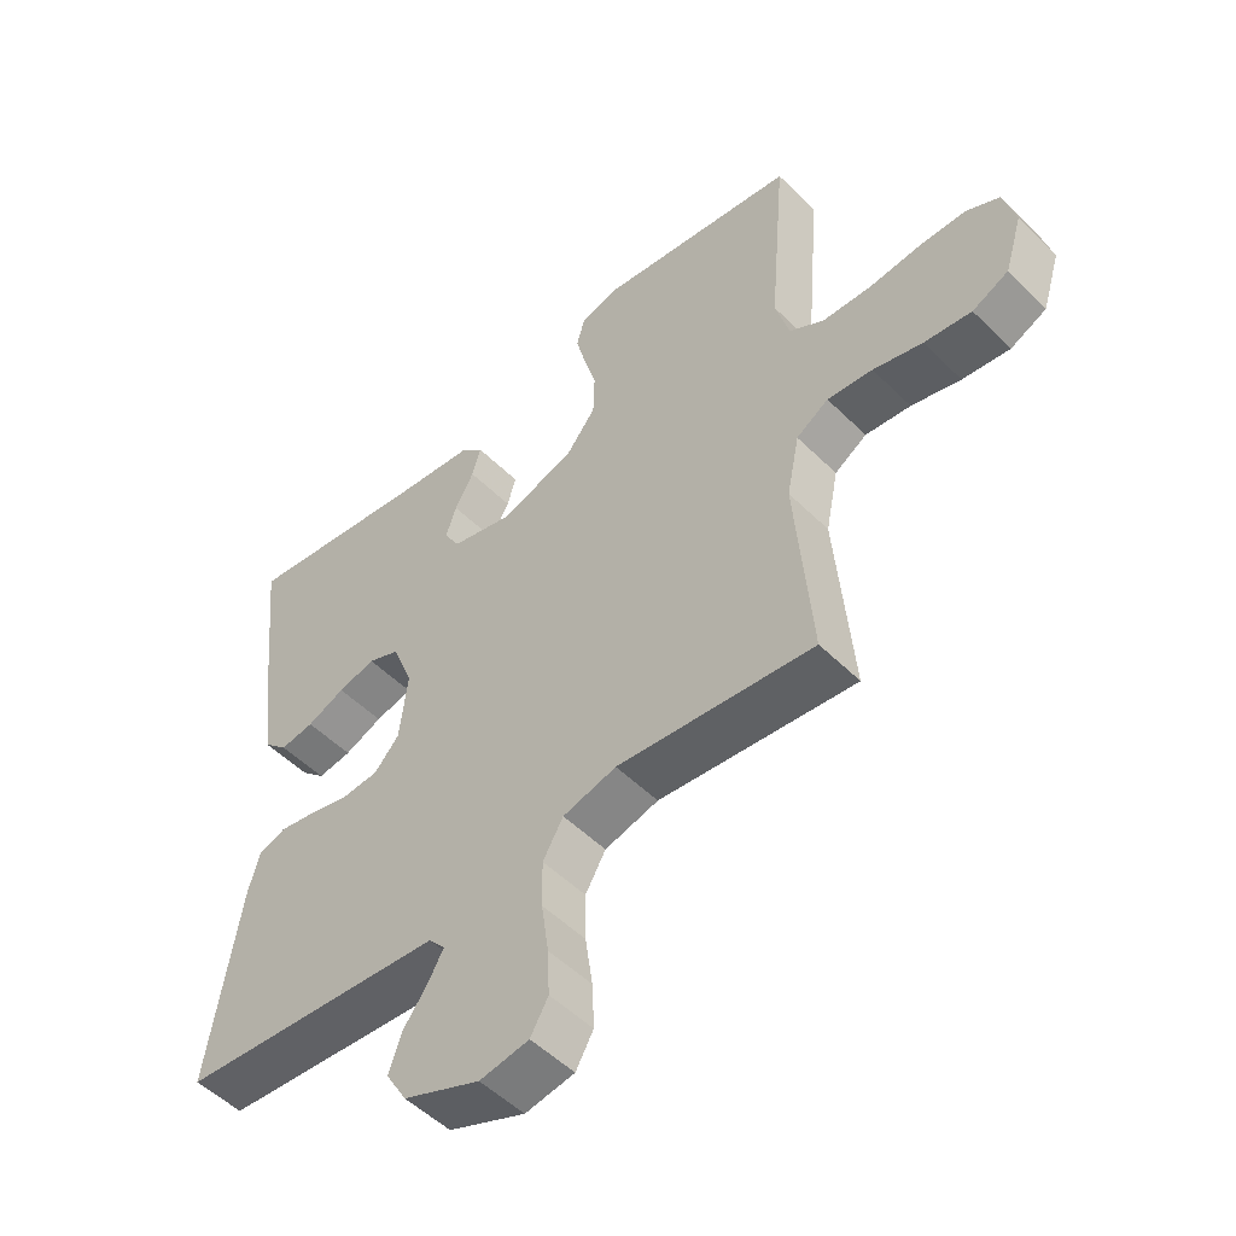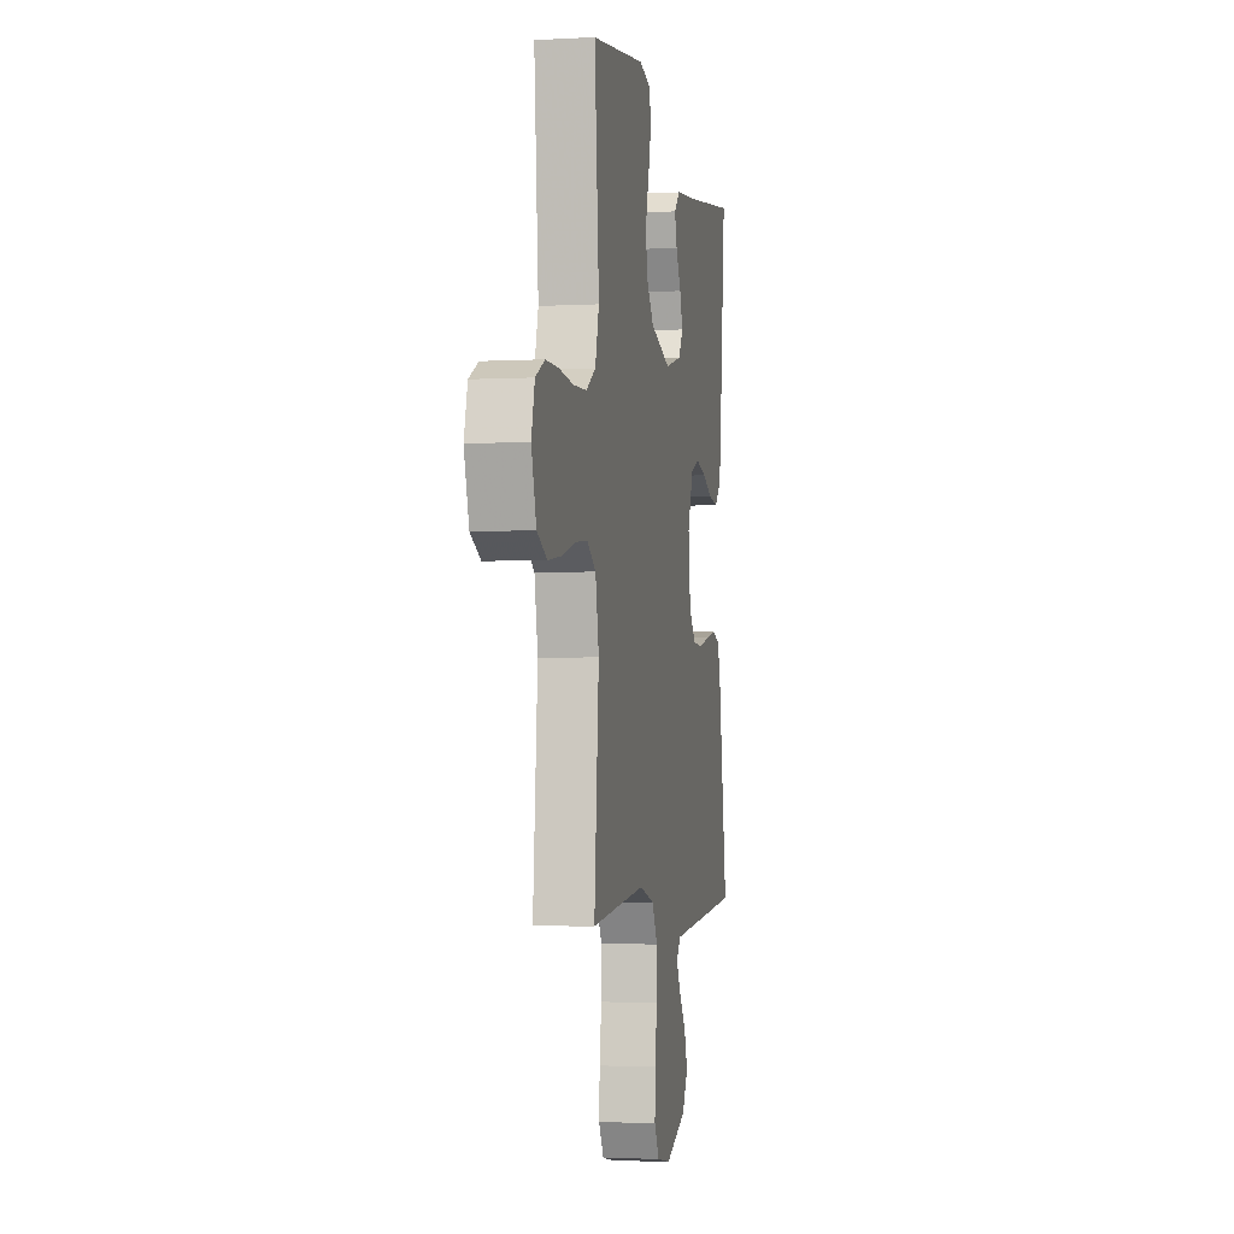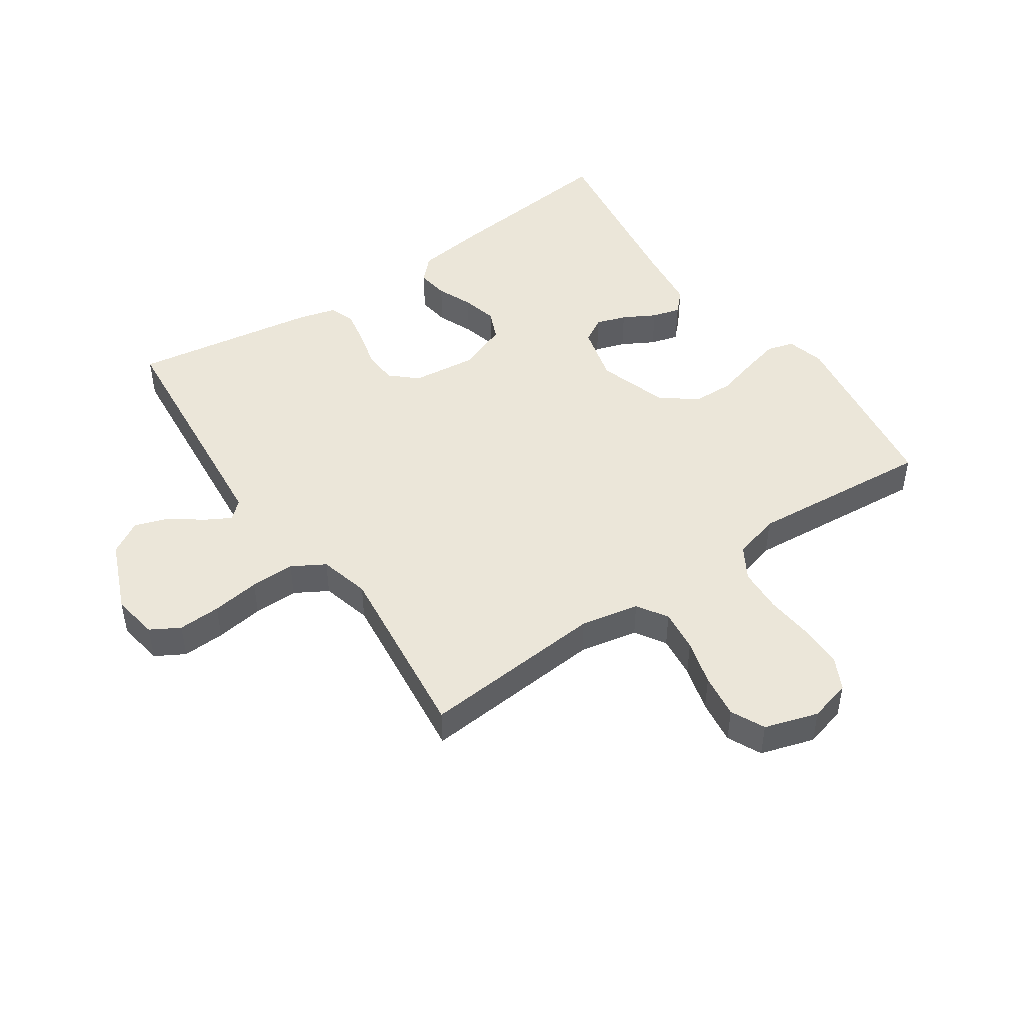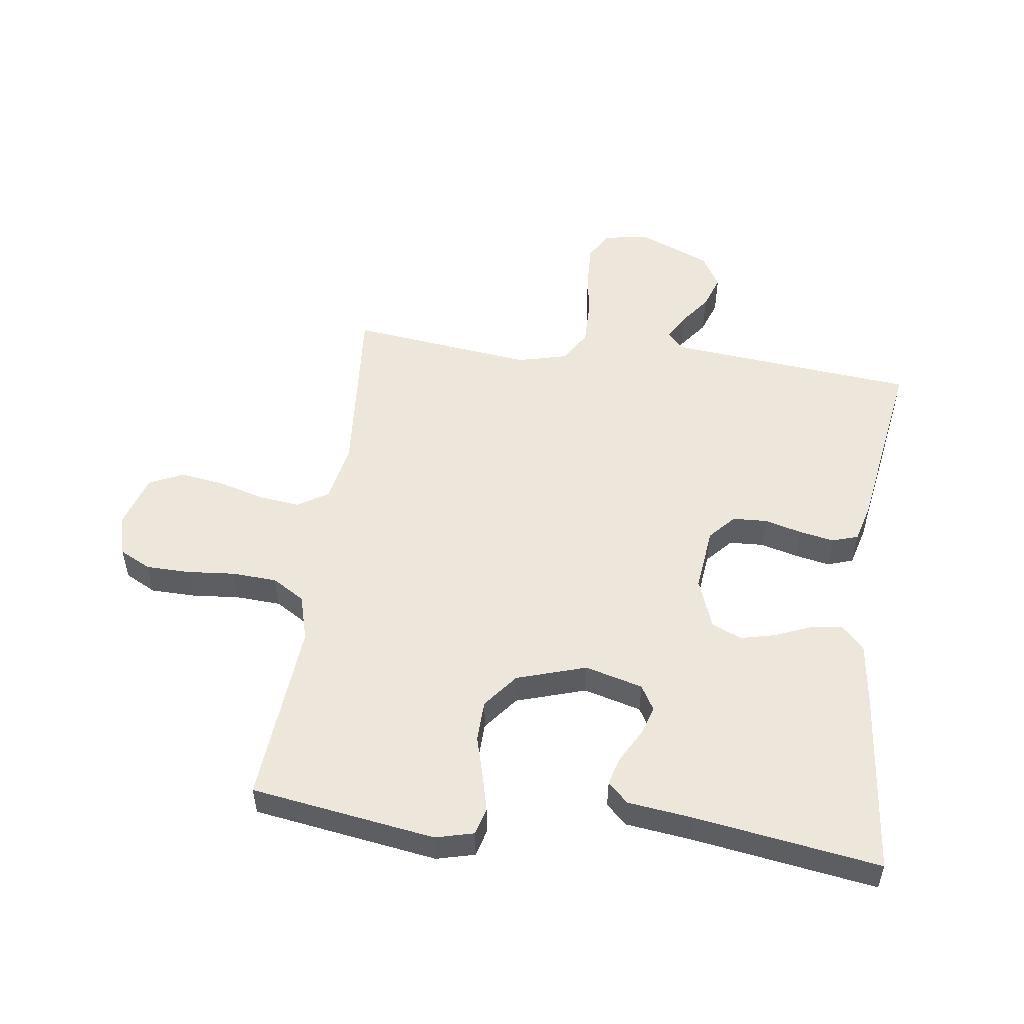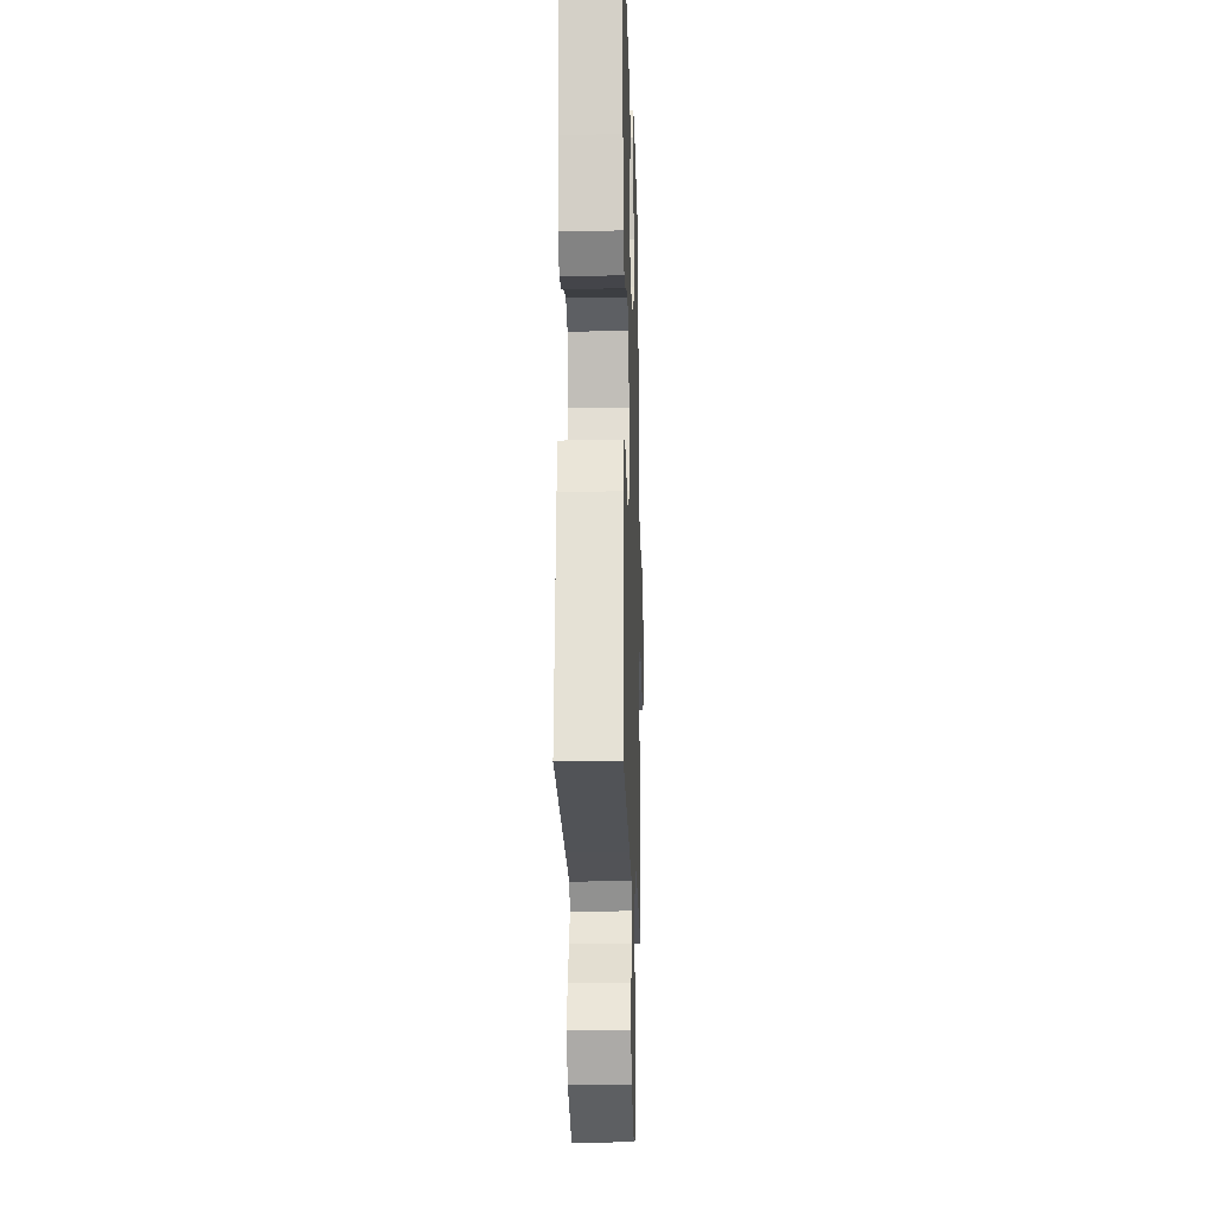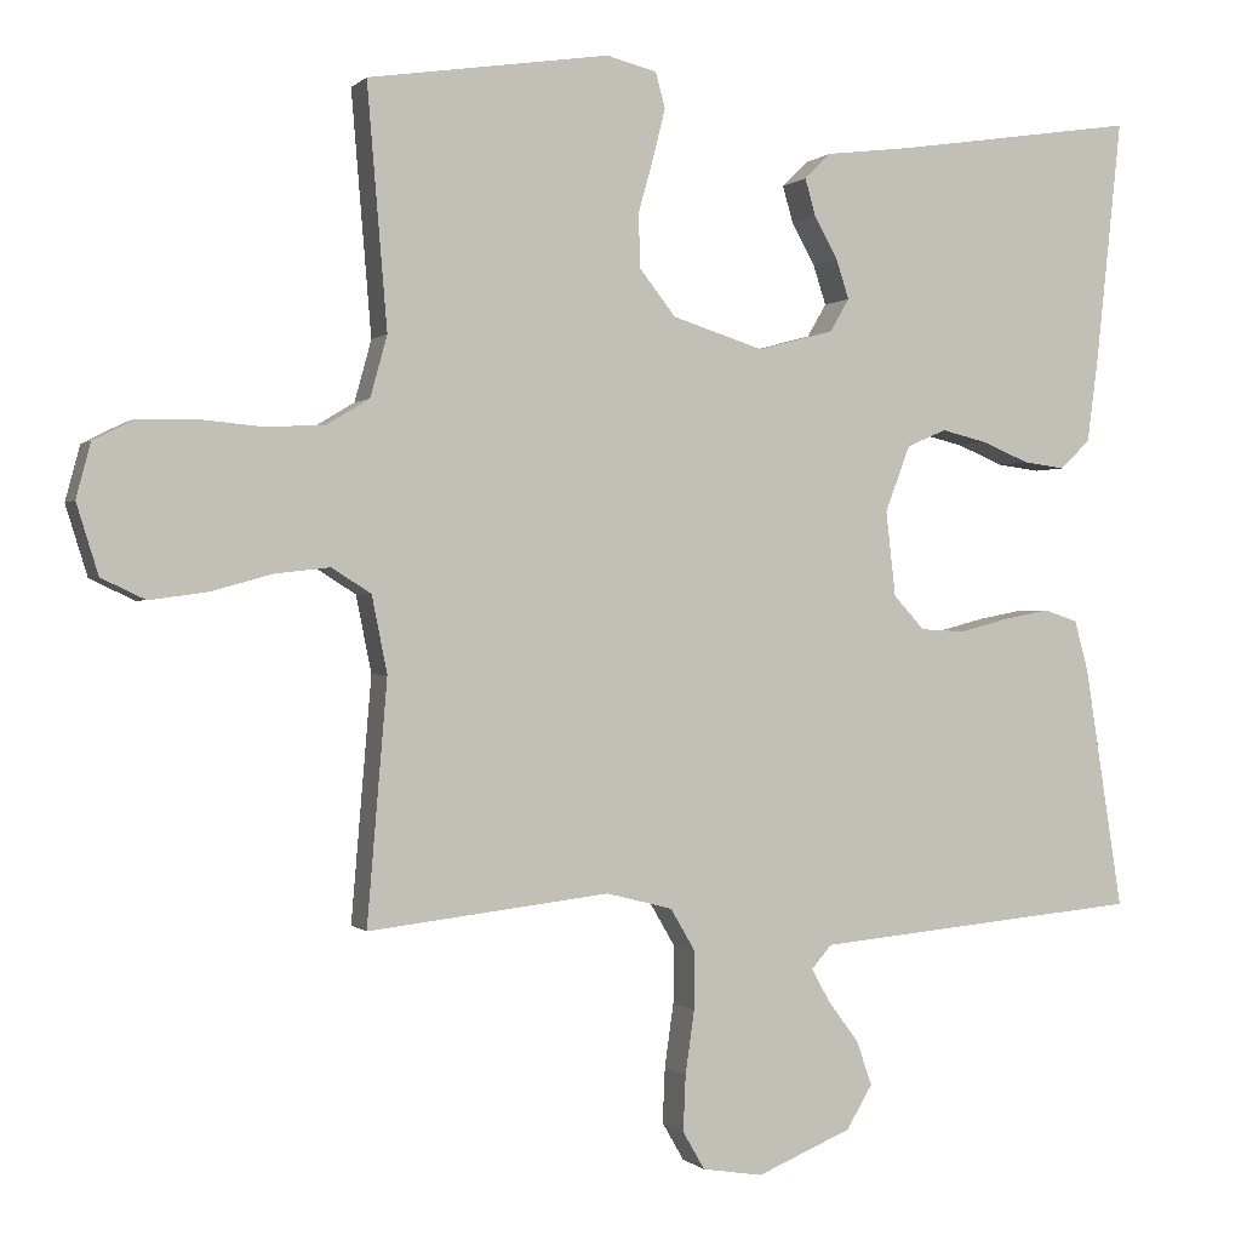
<metadata>
{"format":"obj","ext":"obj","renderer":"f3d","projection":"perspective","resolution":1024,"background":"white","views":[{"elev":-51.7,"azim":-136.8,"up":"+Z"},{"elev":-3.5,"azim":-79.6,"up":"+Z"},{"elev":47.1,"azim":-124.5,"up":"+Y"},{"elev":52.4,"azim":7.8,"up":"+Y"},{"elev":-16.9,"azim":91.6,"up":"+Z"},{"elev":-0.0,"azim":-20.2,"up":"+Z"}]}
</metadata>
<code>
v -0.5 0.07 -0.5
v -0.475 0.07 -0.2
v -0.494 0.07 -0.105
v -0.543 0.07 -0.074
v -0.612 0.07 -0.082
v -0.687 0.07 -0.103
v -0.759 0.07 -0.113
v -0.814 0.07 -0.087
v -0.841 0.07 0
v -0.823 0.07 0.068
v -0.772 0.07 0.094
v -0.7 0.07 0.095
v -0.622 0.07 0.088
v -0.549 0.07 0.092
v -0.496 0.07 0.124
v -0.475 0.07 0.2
v -0.5 0.07 0.5
v -0.2 0.07 0.545
v -0.138 0.07 0.529
v -0.126 0.07 0.485
v -0.141 0.07 0.425
v -0.16 0.07 0.357
v -0.158 0.07 0.29
v -0.113 0.07 0.233
v 0 0.07 0.197
v 0.094 0.07 0.222
v 0.118 0.07 0.263
v 0.102 0.07 0.312
v 0.073 0.07 0.364
v 0.06 0.07 0.41
v 0.093 0.07 0.442
v 0.2 0.07 0.455
v 0.5 0.07 0.5
v 0.468 0.07 0.2
v 0.454 0.07 0.094
v 0.417 0.07 0.058
v 0.365 0.07 0.065
v 0.307 0.07 0.089
v 0.25 0.07 0.103
v 0.201 0.07 0.082
v 0.17 0.07 0
v 0.182 0.07 -0.105
v 0.22 0.07 -0.147
v 0.276 0.07 -0.15
v 0.337 0.07 -0.134
v 0.394 0.07 -0.123
v 0.436 0.07 -0.137
v 0.453 0.07 -0.2
v 0.5 0.07 -0.5
v 0.2 0.07 -0.528
v 0.094 0.07 -0.538
v 0.069 0.07 -0.567
v 0.092 0.07 -0.608
v 0.13 0.07 -0.659
v 0.149 0.07 -0.714
v 0.117 0.07 -0.768
v 0 0.07 -0.817
v -0.075 0.07 -0.805
v -0.102 0.07 -0.758
v -0.099 0.07 -0.689
v -0.088 0.07 -0.611
v -0.087 0.07 -0.539
v -0.118 0.07 -0.486
v -0.2 0.07 -0.465
v -0.5 0 -0.5
v -0.475 0 -0.2
v -0.494 0 -0.105
v -0.543 0 -0.074
v -0.612 0 -0.082
v -0.687 0 -0.103
v -0.759 0 -0.113
v -0.814 0 -0.087
v -0.841 0 0
v -0.823 0 0.068
v -0.772 0 0.094
v -0.7 0 0.095
v -0.622 0 0.088
v -0.549 0 0.092
v -0.496 0 0.124
v -0.475 0 0.2
v -0.5 0 0.5
v -0.2 0 0.545
v -0.138 0 0.529
v -0.126 0 0.485
v -0.141 0 0.425
v -0.16 0 0.357
v -0.158 0 0.29
v -0.113 0 0.233
v 0 0 0.197
v 0.094 0 0.222
v 0.118 0 0.263
v 0.102 0 0.312
v 0.073 0 0.364
v 0.06 0 0.41
v 0.093 0 0.442
v 0.2 0 0.455
v 0.5 0 0.5
v 0.468 0 0.2
v 0.454 0 0.094
v 0.417 0 0.058
v 0.365 0 0.065
v 0.307 0 0.089
v 0.25 0 0.103
v 0.201 0 0.082
v 0.17 0 0
v 0.182 0 -0.105
v 0.22 0 -0.147
v 0.276 0 -0.15
v 0.337 0 -0.134
v 0.394 0 -0.123
v 0.436 0 -0.137
v 0.453 0 -0.2
v 0.5 0 -0.5
v 0.2 0 -0.528
v 0.094 0 -0.538
v 0.069 0 -0.567
v 0.092 0 -0.608
v 0.13 0 -0.659
v 0.149 0 -0.714
v 0.117 0 -0.768
v 0 0 -0.817
v -0.075 0 -0.805
v -0.102 0 -0.758
v -0.099 0 -0.689
v -0.088 0 -0.611
v -0.087 0 -0.539
v -0.118 0 -0.486
v -0.2 0 -0.465
f 58 59 60 61
f 58 61 62
f 57 58 62
f 56 57 62
f 53 54 55 56
f 52 53 56 62
f 51 52 62 63
f 47 48 49 50
f 44 45 46 47
f 44 47 50 51
f 35 36 37 38
f 35 38 39
f 32 33 34 35
f 32 35 39
f 31 32 39 40
f 28 29 30 31
f 27 28 31 40
f 19 20 21 22
f 17 18 19 22
f 16 17 22 23
f 15 16 23 24
f 10 11 12 13
f 10 13 14
f 9 10 14
f 8 9 14
f 5 6 7 8
f 4 5 8 14
f 3 4 14 15
f 64 1 2
f 43 44 51 63
f 42 43 63 64
f 41 42 64 2
f 26 27 40 41
f 25 26 41 2
f 15 24 25
f 2 3 15 25
f 125 124 123 122
f 126 125 122
f 126 122 121
f 126 121 120
f 120 119 118 117
f 126 120 117 116
f 127 126 116 115
f 114 113 112 111
f 111 110 109 108
f 115 114 111 108
f 102 101 100 99
f 103 102 99
f 99 98 97 96
f 103 99 96
f 104 103 96 95
f 95 94 93 92
f 104 95 92 91
f 86 85 84 83
f 86 83 82 81
f 87 86 81 80
f 88 87 80 79
f 77 76 75 74
f 78 77 74
f 78 74 73
f 78 73 72
f 72 71 70 69
f 78 72 69 68
f 79 78 68 67
f 66 65 128
f 127 115 108 107
f 128 127 107 106
f 66 128 106 105
f 105 104 91 90
f 66 105 90 89
f 89 88 79
f 89 79 67 66
f 1 65 66 2
f 2 66 67 3
f 3 67 68 4
f 4 68 69 5
f 5 69 70 6
f 6 70 71 7
f 7 71 72 8
f 8 72 73 9
f 9 73 74 10
f 10 74 75 11
f 11 75 76 12
f 12 76 77 13
f 13 77 78 14
f 14 78 79 15
f 15 79 80 16
f 16 80 81 17
f 17 81 82 18
f 18 82 83 19
f 19 83 84 20
f 20 84 85 21
f 21 85 86 22
f 22 86 87 23
f 23 87 88 24
f 24 88 89 25
f 25 89 90 26
f 26 90 91 27
f 27 91 92 28
f 28 92 93 29
f 29 93 94 30
f 30 94 95 31
f 31 95 96 32
f 32 96 97 33
f 33 97 98 34
f 34 98 99 35
f 35 99 100 36
f 36 100 101 37
f 37 101 102 38
f 38 102 103 39
f 39 103 104 40
f 40 104 105 41
f 41 105 106 42
f 42 106 107 43
f 43 107 108 44
f 44 108 109 45
f 45 109 110 46
f 46 110 111 47
f 47 111 112 48
f 48 112 113 49
f 49 113 114 50
f 50 114 115 51
f 51 115 116 52
f 52 116 117 53
f 53 117 118 54
f 54 118 119 55
f 55 119 120 56
f 56 120 121 57
f 57 121 122 58
f 58 122 123 59
f 59 123 124 60
f 60 124 125 61
f 61 125 126 62
f 62 126 127 63
f 63 127 128 64
f 64 128 65 1

</code>
